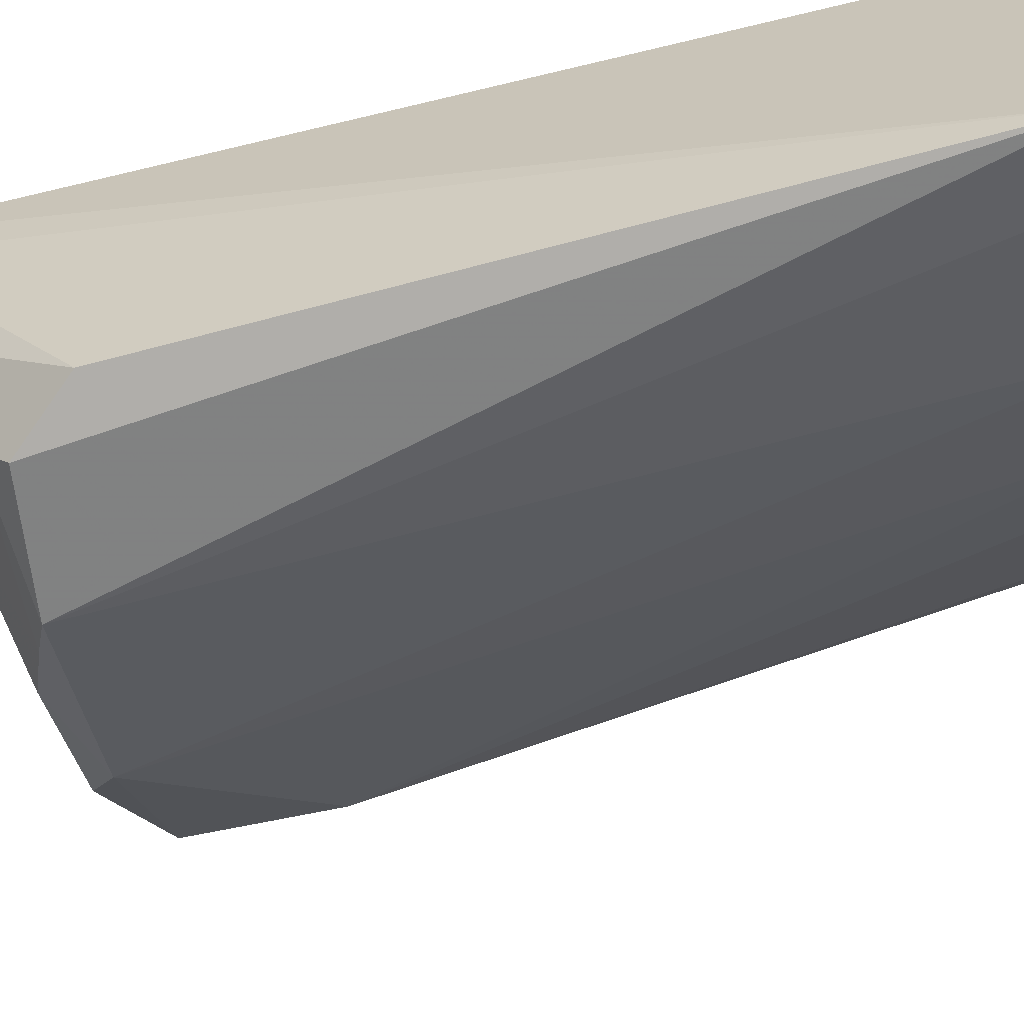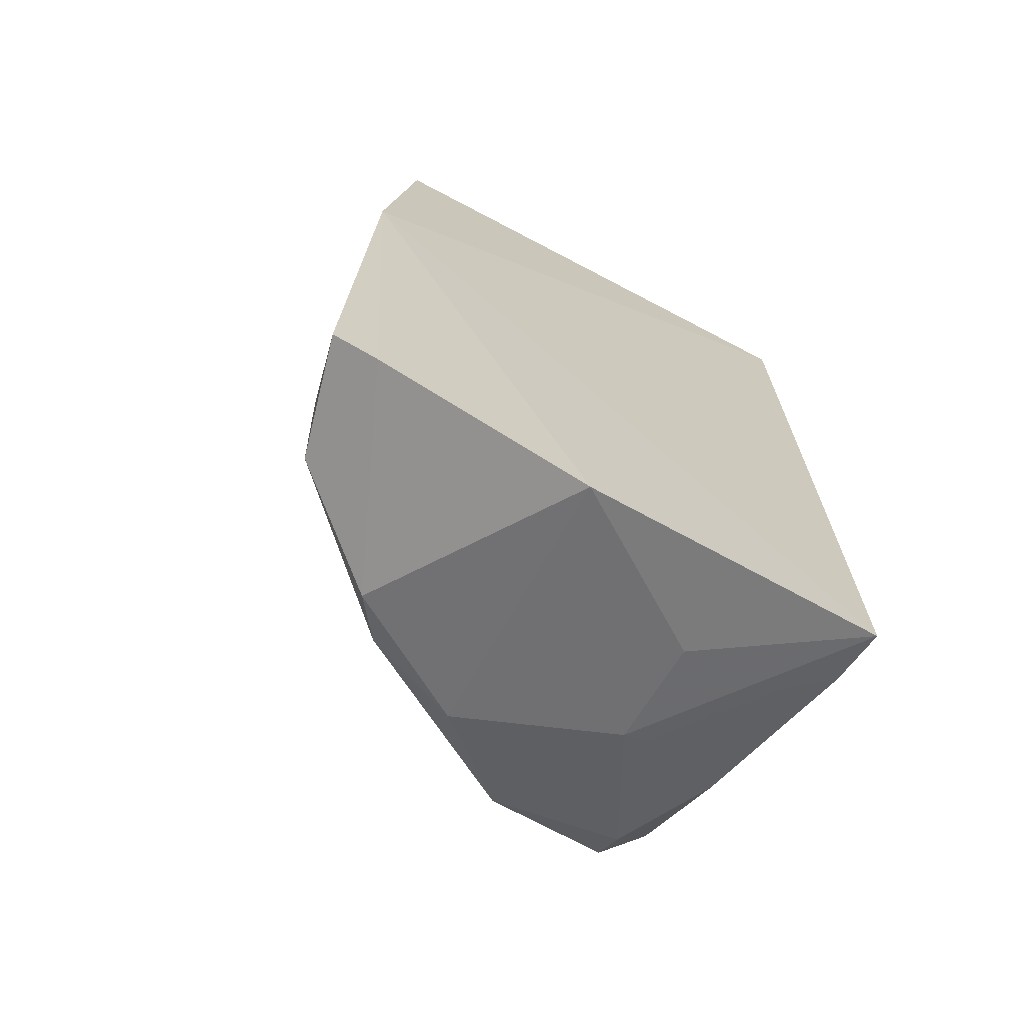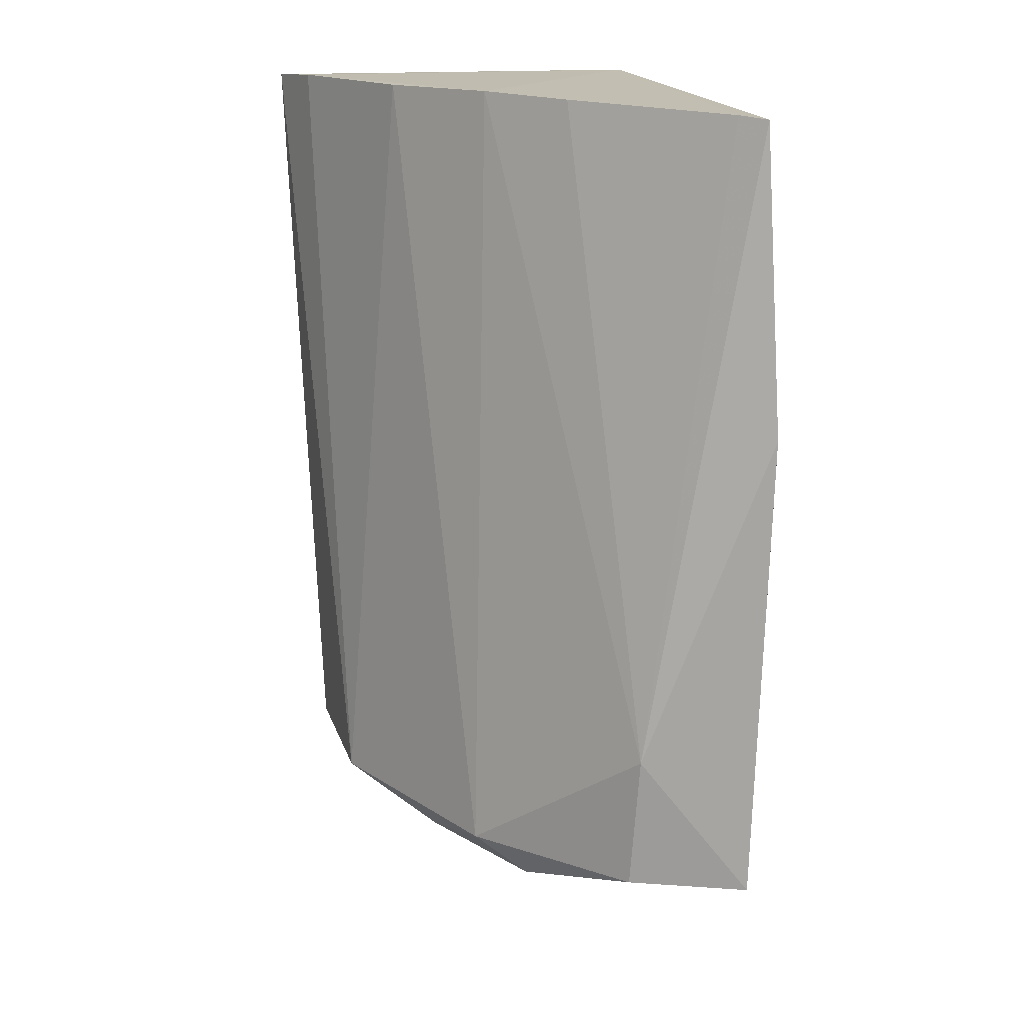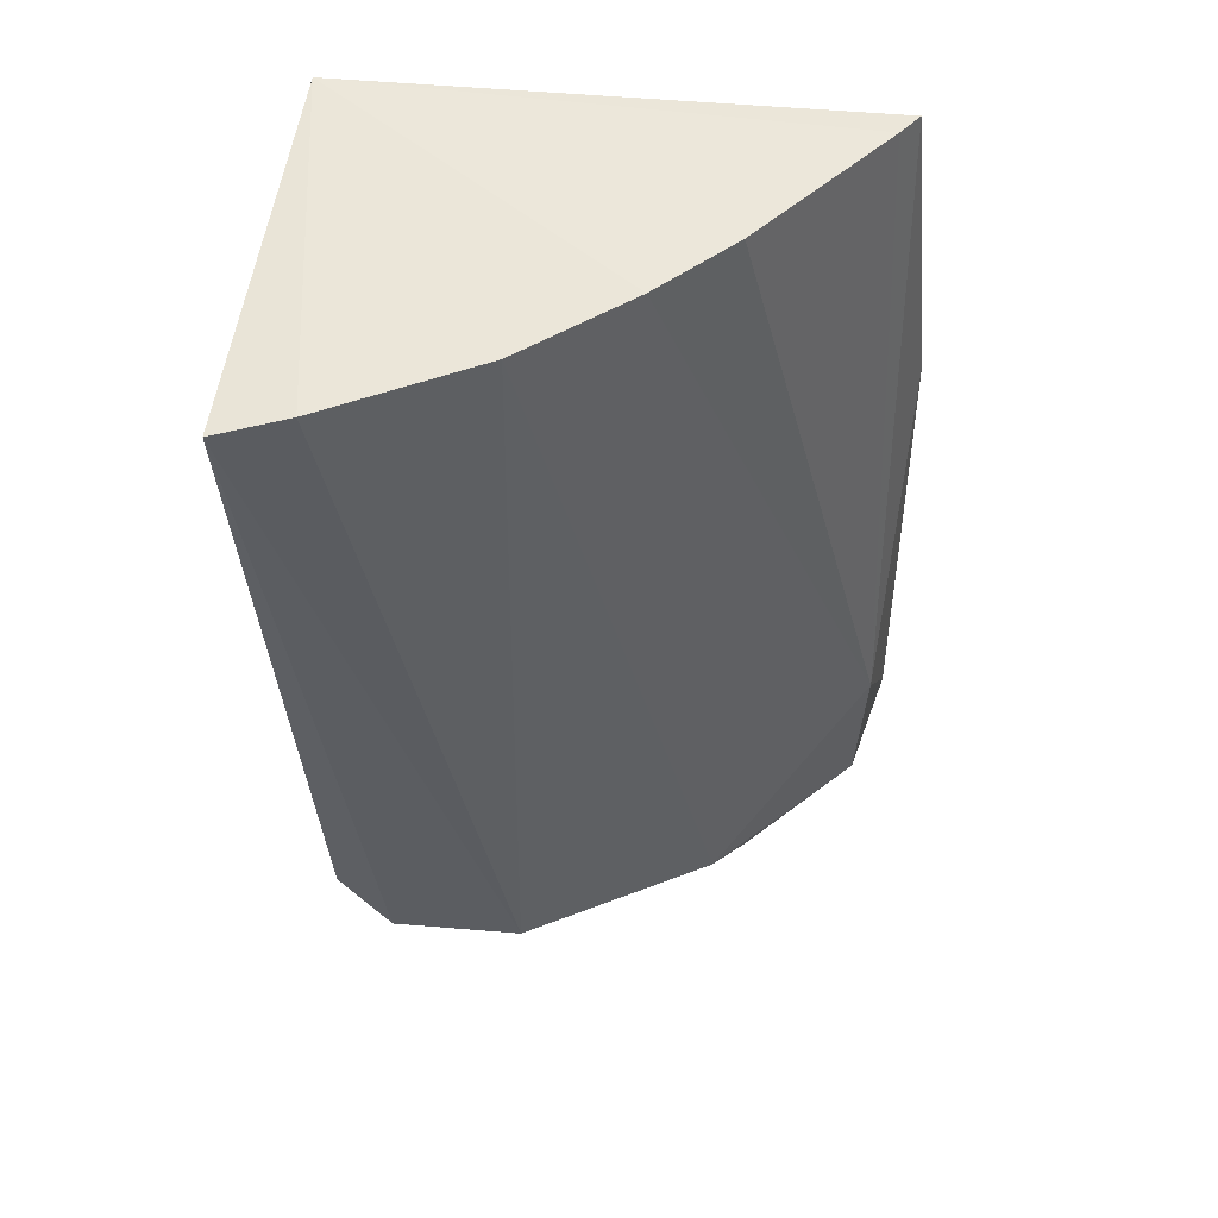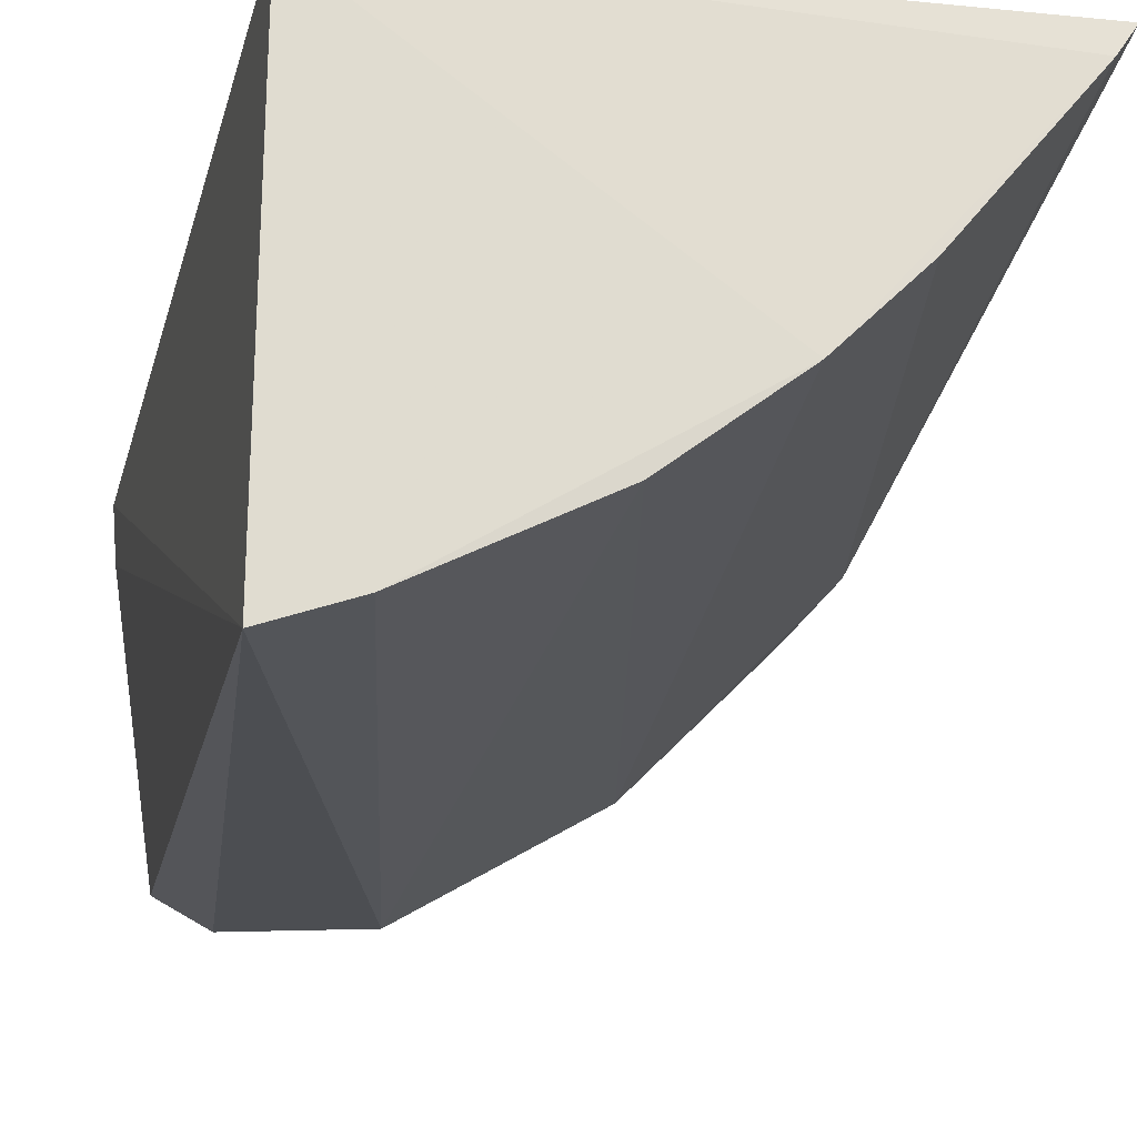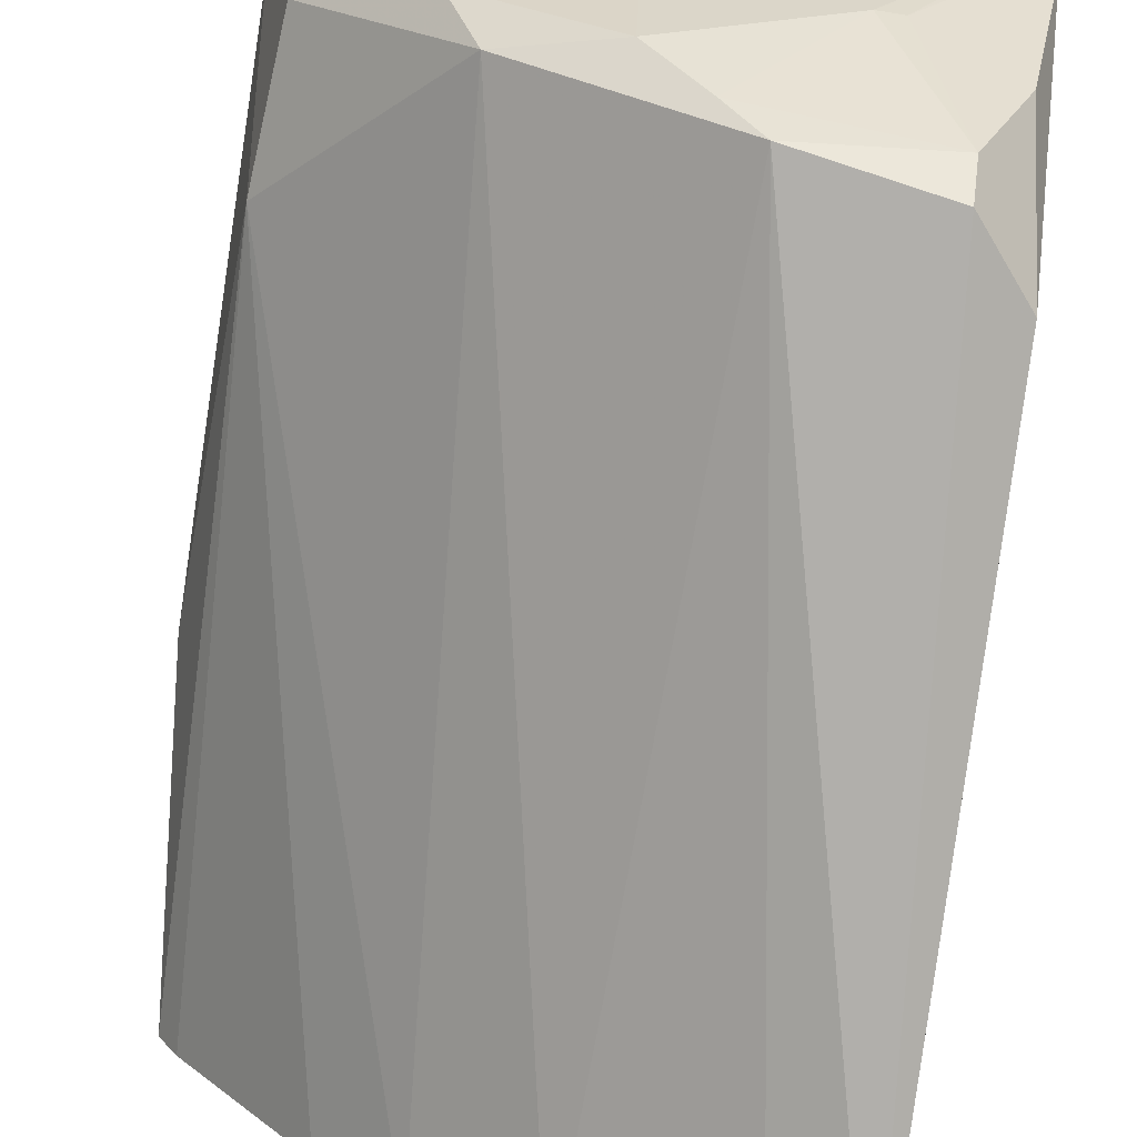
<metadata>
{"format":"obj","ext":"obj","renderer":"f3d","projection":"perspective","resolution":1024,"background":"white","views":[{"elev":-66.4,"azim":-76.8,"up":"+Y"},{"elev":-69.9,"azim":153.5,"up":"+Z"},{"elev":18.1,"azim":77.7,"up":"+Z"},{"elev":53.8,"azim":6.9,"up":"+Z"},{"elev":-19.4,"azim":-13.2,"up":"+Y"},{"elev":-77.6,"azim":170.0,"up":"+Y"}]}
</metadata>
<code>
v 0.005871 -0.3642 -0.05797
v 0.2302 -0.2005 -0.3822
v 0.2133 -0.1978 -0.05806
v 0.007576 -0.2023 -0.05915
v 0.01031 -0.2011 -0.4308
v 0.1316 -0.2936 -0.05371
v 0.09089 -0.3511 -0.3715
v 0.2266 -0.1937 -0.1839
v 0.2063 -0.2082 -0.05688
v 0.03286 -0.3551 -0.05566
v 0.1779 -0.2858 -0.3909
v 0.01836 -0.3525 -0.3403
v 0.1274 -0.1983 -0.425
v 0.2223 -0.2466 -0.3219
v 0.09079 -0.3254 -0.05473
v 0.06614 -0.2876 -0.4045
v 0.0396 -0.3564 -0.3646
v 0.01108 -0.2253 -0.421
v 0.212 -0.1993 -0.3905
v 0.1599 -0.2653 -0.05476
v 0.1647 -0.3059 -0.3779
v 0.2194 -0.2499 -0.3785
v 0.1265 -0.3175 -0.3886
v 0.06602 -0.2418 -0.4185
v 0.03916 -0.3418 -0.3767
v 0.05675 -0.2854 -0.4046
v 0.1049 -0.3375 -0.3787
v 0.0217 -0.2974 -0.3922
v 0.0268 -0.2393 -0.4183
f 5 1 4
f 8 5 4
f 8 4 3
f 9 3 4
f 9 4 6
f 10 6 4
f 10 4 1
f 10 1 7
f 13 5 8
f 14 8 3
f 14 3 9
f 14 2 8
f 15 10 7
f 15 6 10
f 17 7 1
f 17 1 12
f 18 12 1
f 18 1 5
f 19 13 8
f 19 8 2
f 19 11 13
f 20 14 9
f 20 9 6
f 20 6 14
f 21 15 7
f 21 14 6
f 21 6 15
f 22 2 14
f 22 19 2
f 22 11 19
f 22 21 11
f 22 14 21
f 23 21 7
f 23 11 21
f 23 13 11
f 24 16 5
f 24 5 13
f 24 23 16
f 24 13 23
f 25 7 17
f 26 5 16
f 26 16 25
f 27 23 7
f 27 7 25
f 27 25 16
f 27 16 23
f 28 12 18
f 28 25 17
f 28 17 12
f 29 18 5
f 29 5 26
f 29 26 25
f 29 28 18
f 29 25 28

</code>
